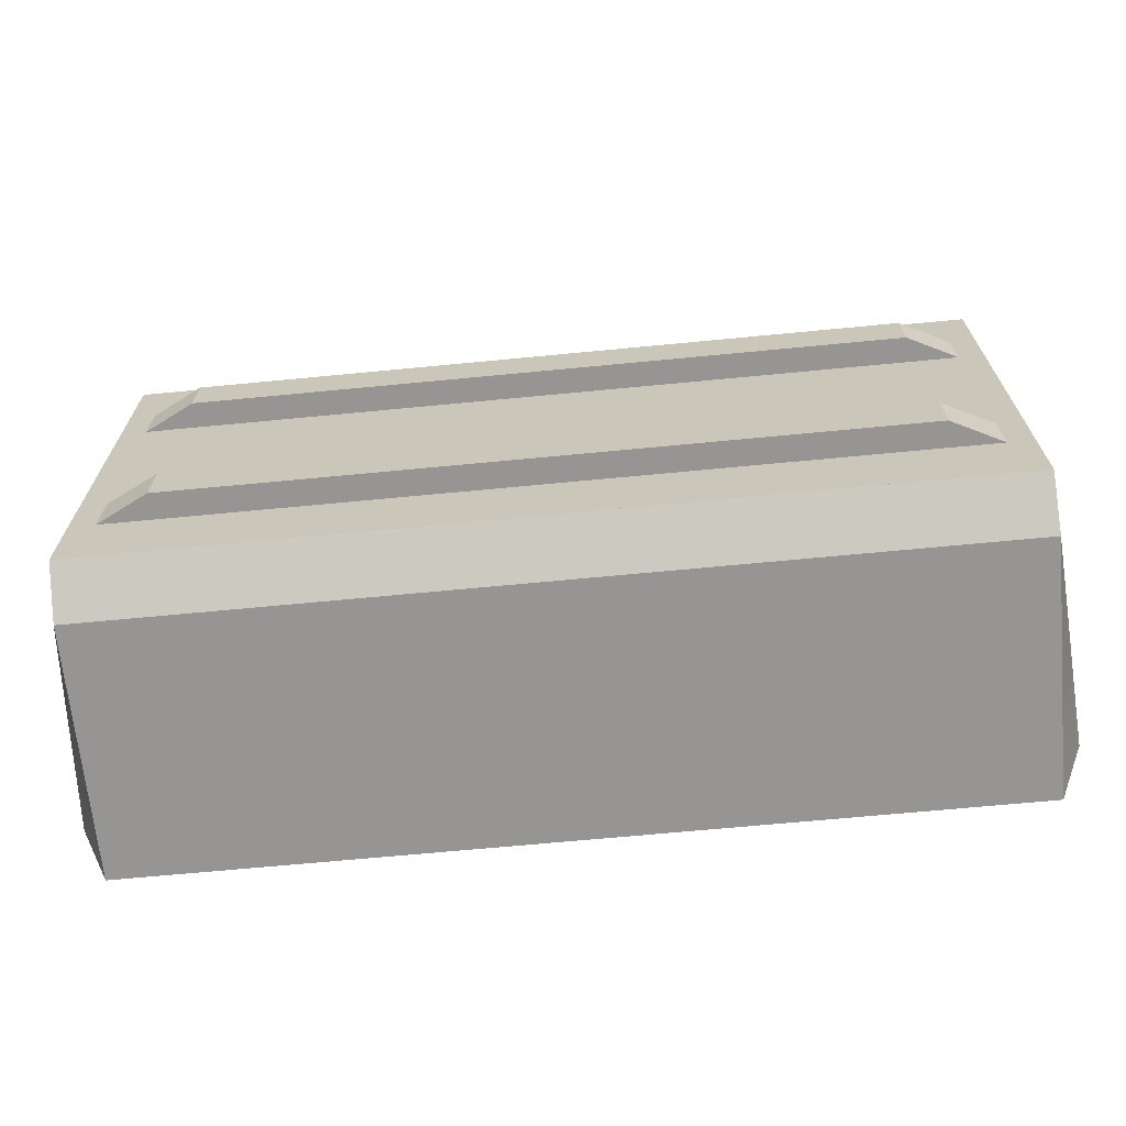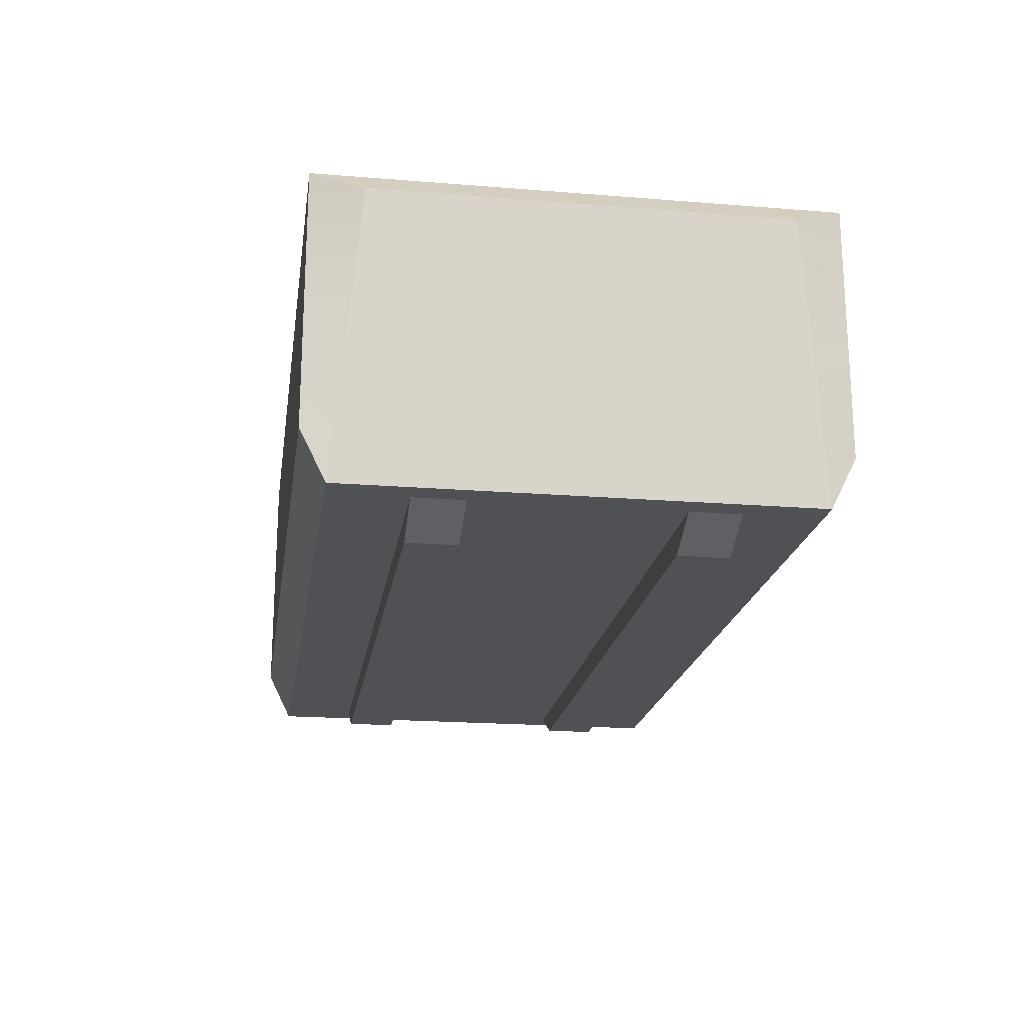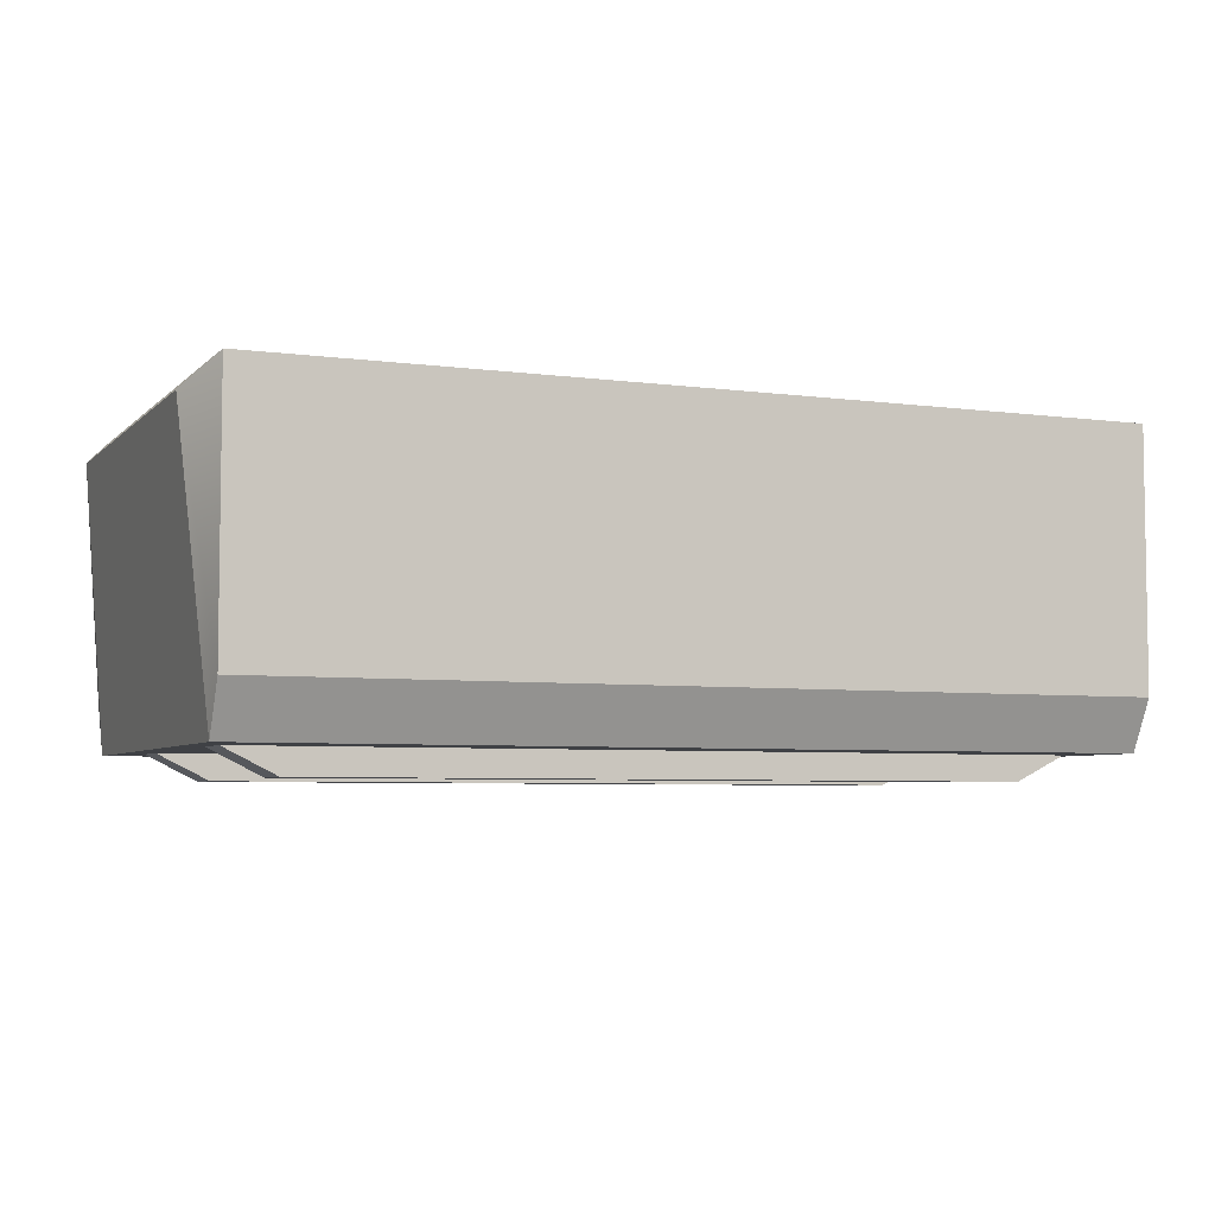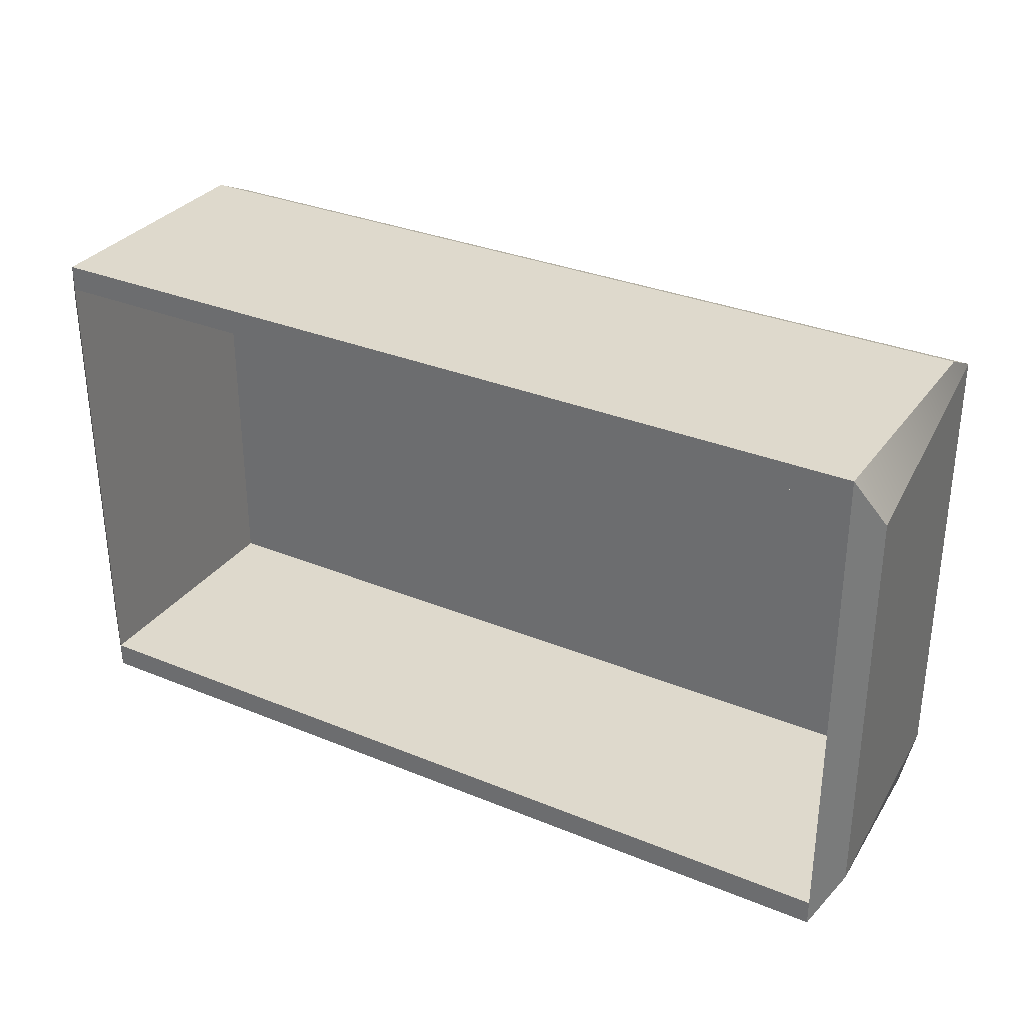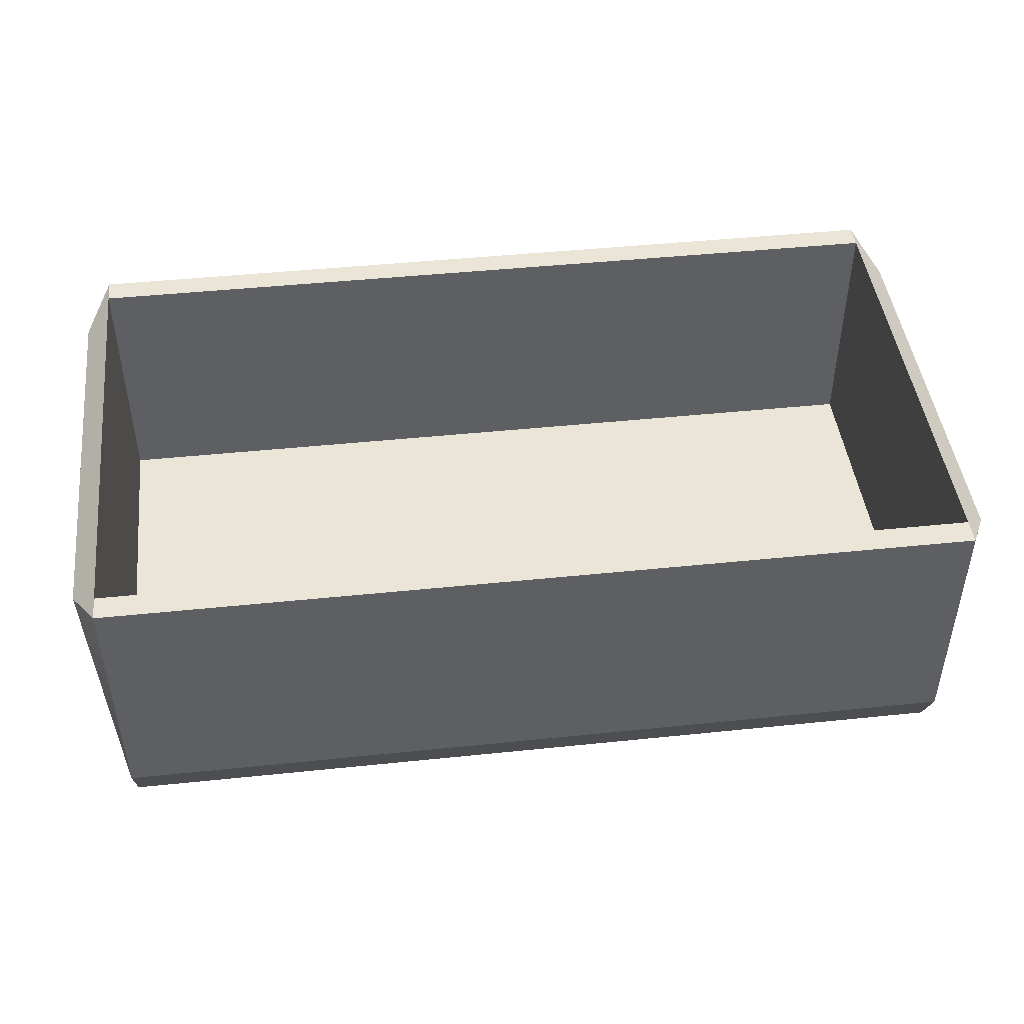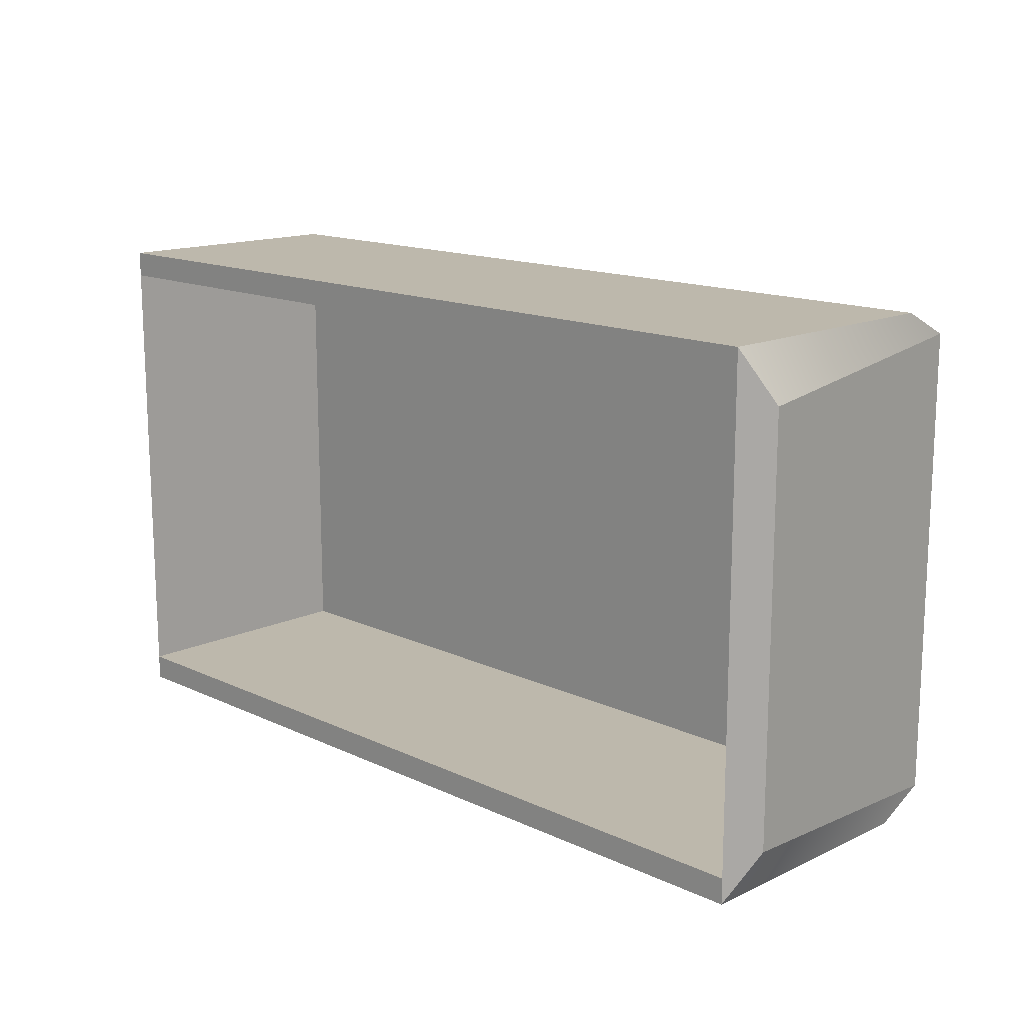
<metadata>
{"format":"obj","ext":"obj","renderer":"f3d","projection":"perspective","resolution":1024,"background":"white","views":[{"elev":-67.5,"azim":5.5,"up":"+Z"},{"elev":-19.9,"azim":81.5,"up":"+Y"},{"elev":-5.3,"azim":-22.9,"up":"+Y"},{"elev":31.9,"azim":-150.0,"up":"+Z"},{"elev":45.6,"azim":-6.8,"up":"+Y"},{"elev":14.8,"azim":-135.0,"up":"+Z"}]}
</metadata>
<code>
o b1
v 16 -6 -6
v 14 -7 -6
v -16 -6 -6
v -14 -7 -6
v -16 -6 -4
v -14 -7 -4
v 16 -6 -4
v 14 -7 -4
f 1 2 3
f 2 4 3
f 5 6 7
f 6 8 7
f 5 7 3
f 7 1 3
f 8 6 2
f 6 4 2
f 7 8 1
f 8 2 1
f 3 4 5
f 4 6 5
o b2
v 16 -6 4
v 14 -7 4
v -16 -6 4
v -14 -7 4
v -16 -6 6
v -14 -7 6
v 16 -6 6
v 14 -7 6
f 9 10 11
f 10 12 11
f 13 14 15
f 14 16 15
f 13 15 11
f 15 9 11
f 16 14 10
f 14 12 10
f 15 16 9
f 16 10 9
f 11 12 13
f 12 14 13
o left
v 17 6 -9
v 17 -6 -9
v 17 6 -10
v 17 -4 -10
v -17 6 -10
v -17 -4 -10
v -17 6 -9
v -17 -6 -9
f 17 18 19
f 18 20 19
f 21 22 23
f 22 24 23
f 21 23 19
f 23 17 19
f 24 22 18
f 22 20 18
f 23 24 17
f 24 18 17
f 19 20 21
f 20 22 21
o right
v 17 6 10
v 17 -4 10
v 17 6 9
v 17 -6 9
v -17 6 9
v -17 -6 9
v -17 6 10
v -17 -4 10
f 25 26 27
f 26 28 27
f 29 30 31
f 30 32 31
f 29 31 27
f 31 25 27
f 32 30 26
f 30 28 26
f 31 32 25
f 32 26 25
f 27 28 29
f 28 30 29
o back
v -17 6 10
v -17 -4 10
v -17 6 -10
v -17 -4 -10
v -18 5 -8
v -17 -6 -9
v -18 5 8
v -17 -6 9
f 33 34 35
f 34 36 35
f 37 38 39
f 38 40 39
f 37 39 35
f 39 33 35
f 40 38 34
f 38 36 34
f 40 34 39
f 35 36 37
f 36 38 37
f 34 33 39
o front
v 18 5 8
v 17 -6 9
v 18 5 -8
v 17 -6 -9
v 17 6 -10
v 17 -4 -10
v 17 6 10
v 17 -4 10
f 41 42 43
f 42 44 43
f 45 46 47
f 46 48 47
f 45 47 43
f 47 41 43
f 48 46 42
f 46 44 42
f 47 48 41
f 48 42 41
f 44 46 43
f 46 45 43
o base
v 17 -4 9
v 17 -6 9
v 17 -4 -9
v 17 -6 -9
v -17 -4 -9
v -17 -6 -9
v -17 -4 9
v -17 -6 9
f 49 50 51
f 50 52 51
f 53 54 55
f 54 56 55
f 53 55 51
f 55 49 51
f 56 54 50
f 54 52 50
f 55 56 49
f 56 50 49
f 51 52 53
f 52 54 53

</code>
